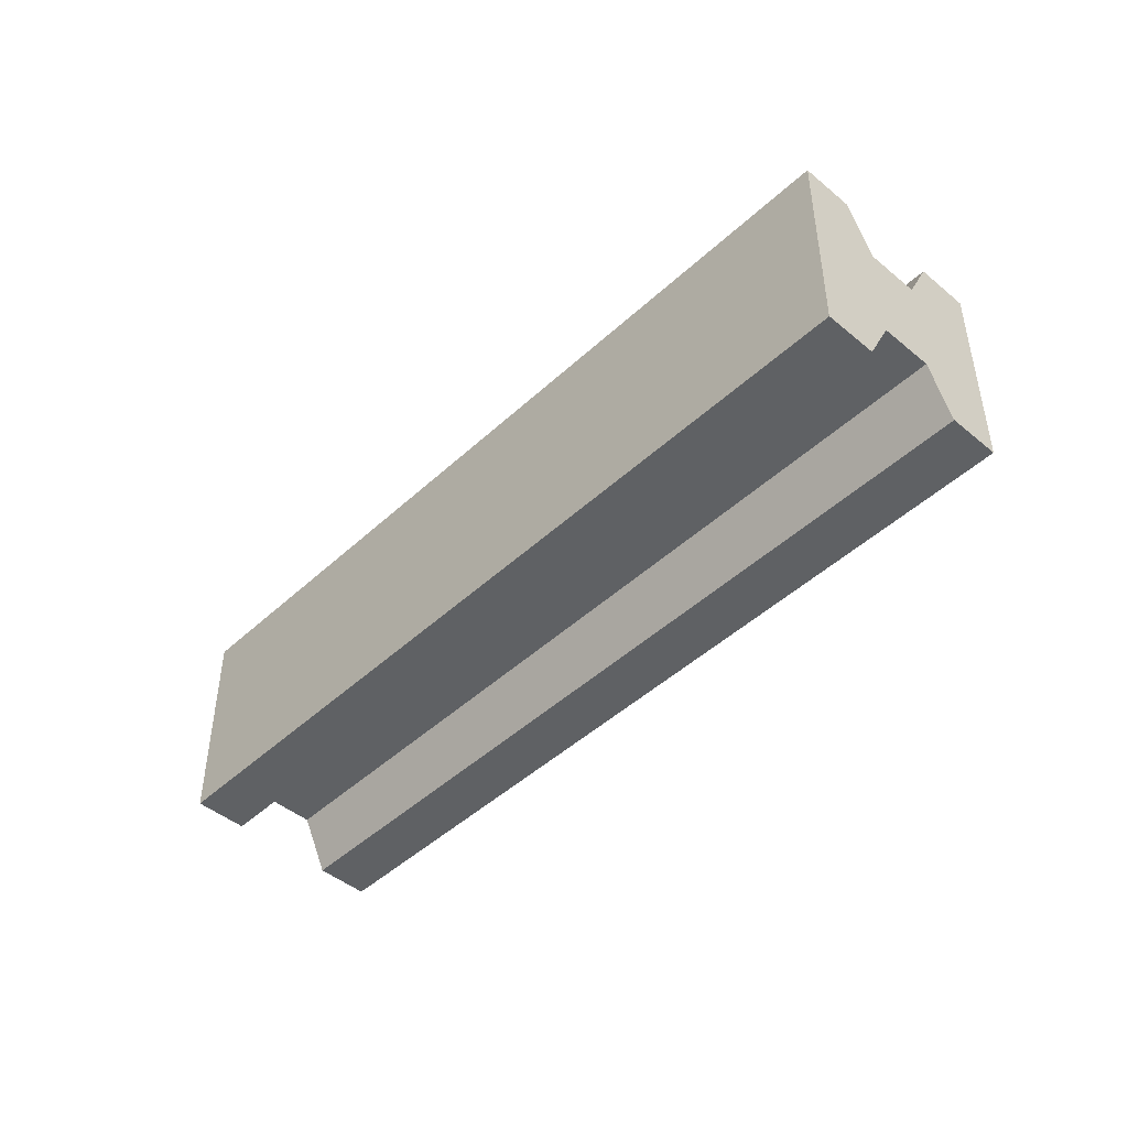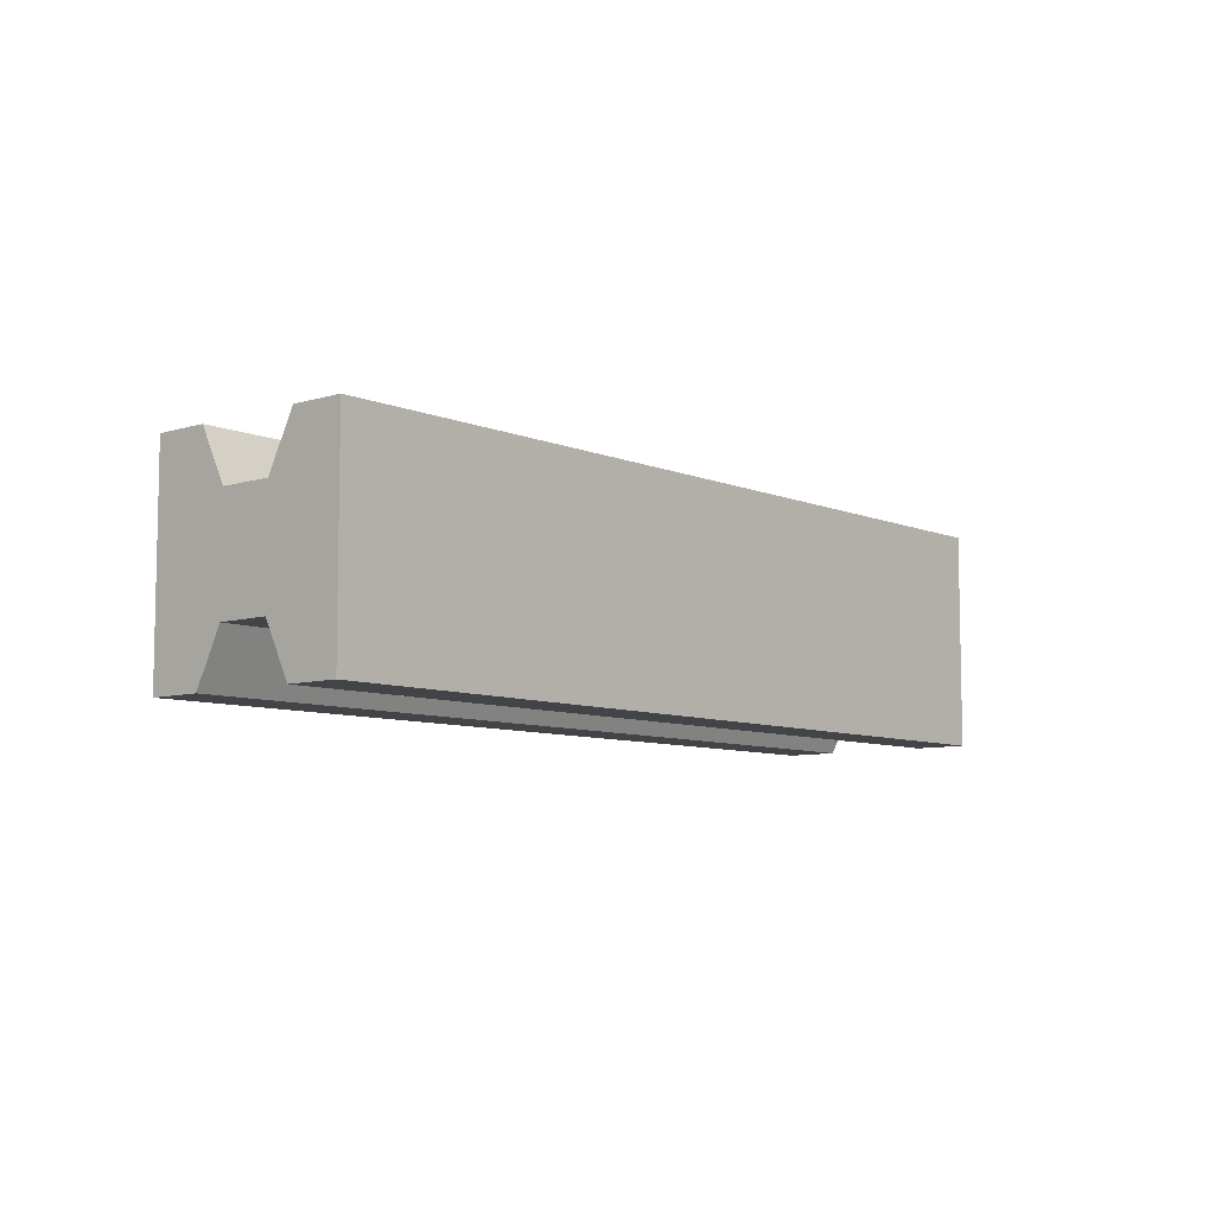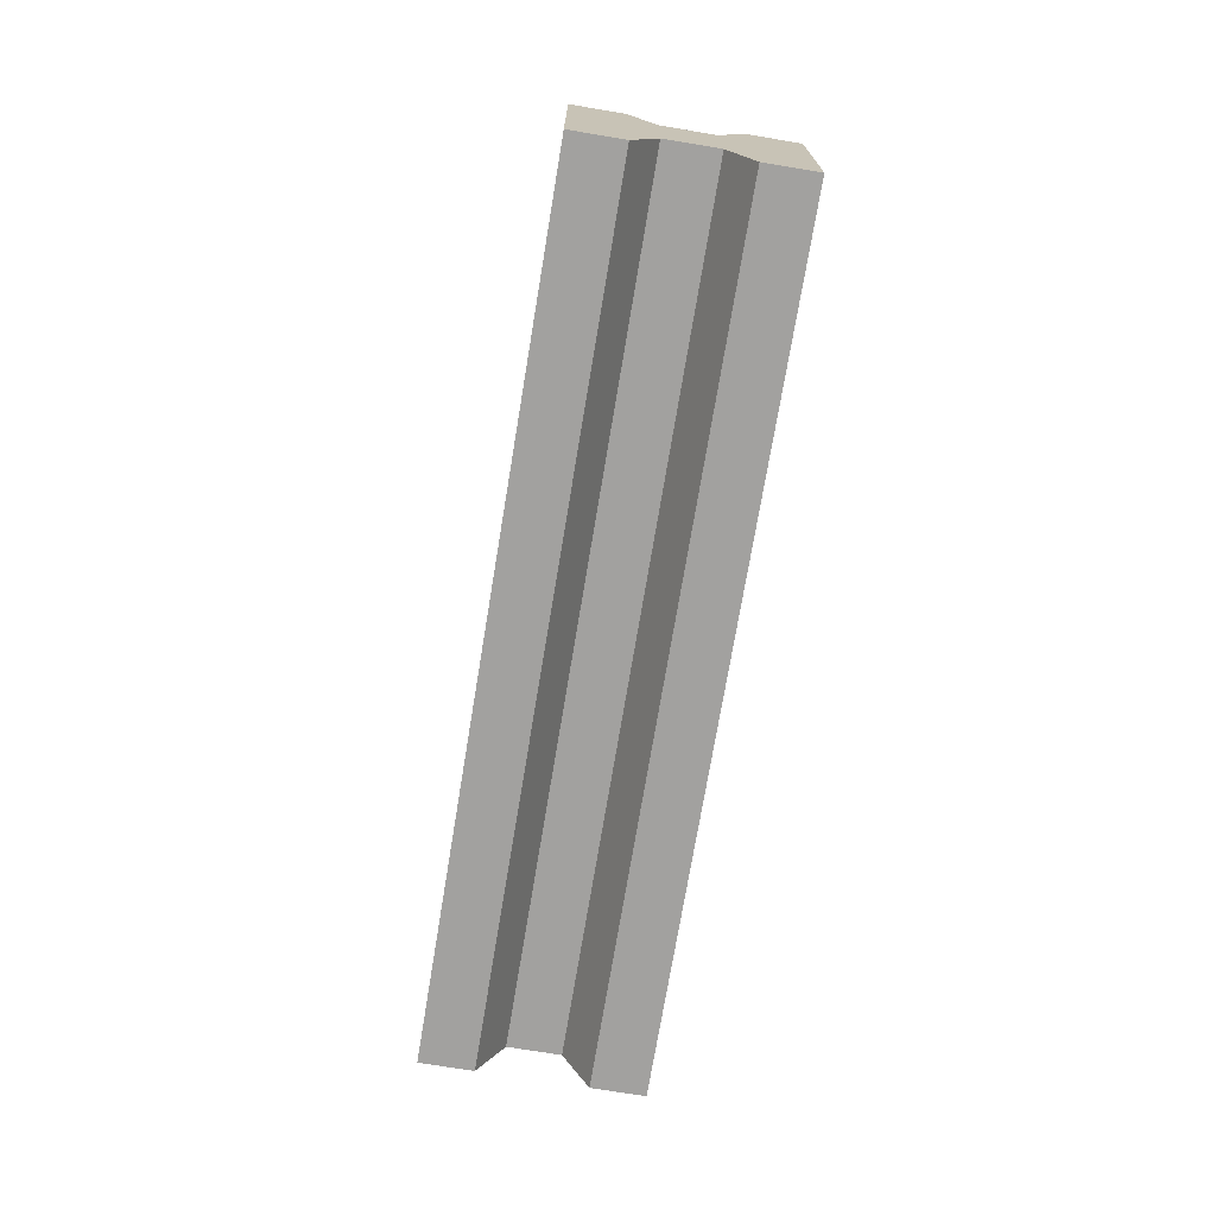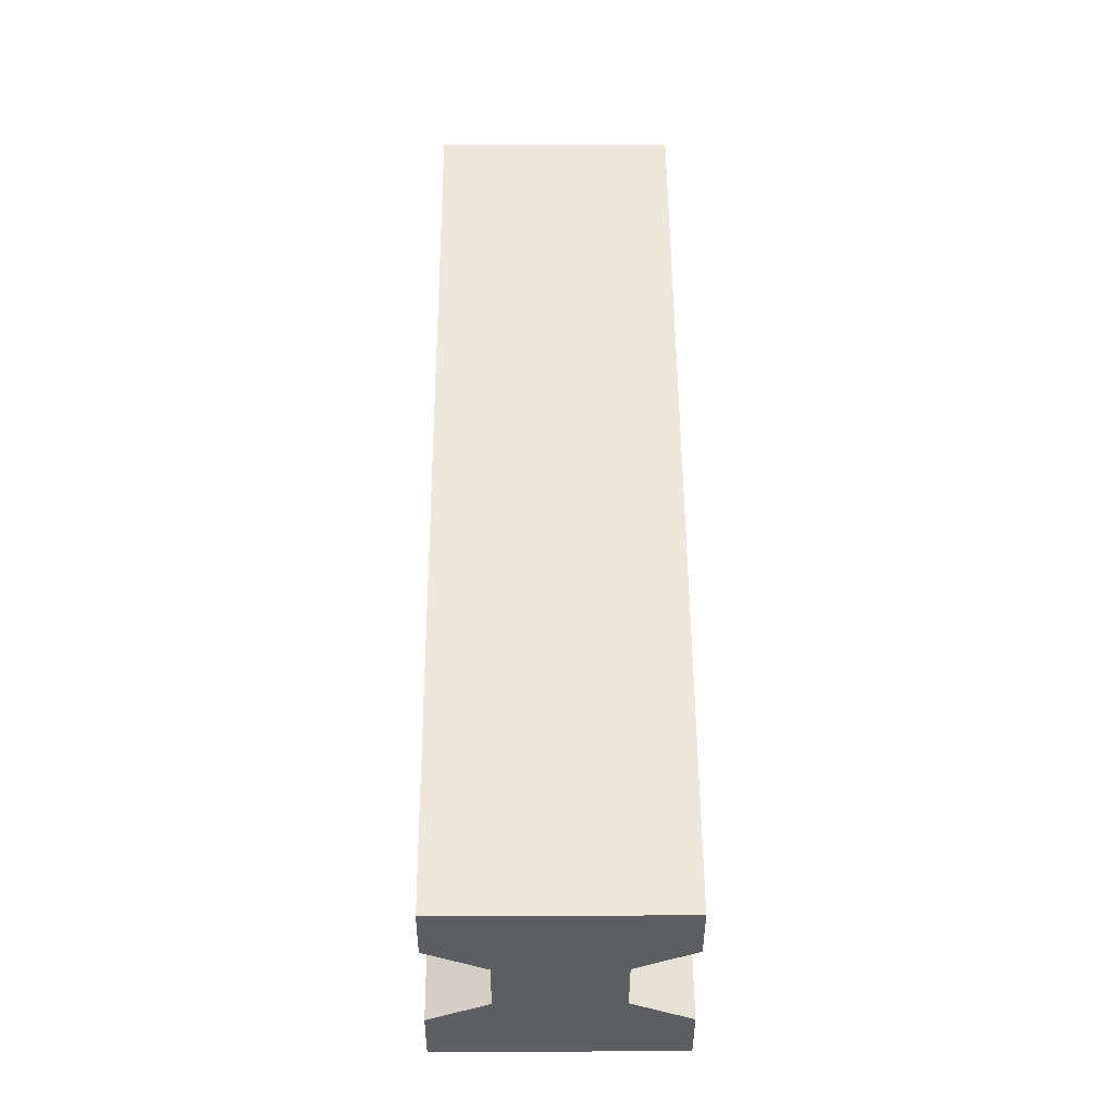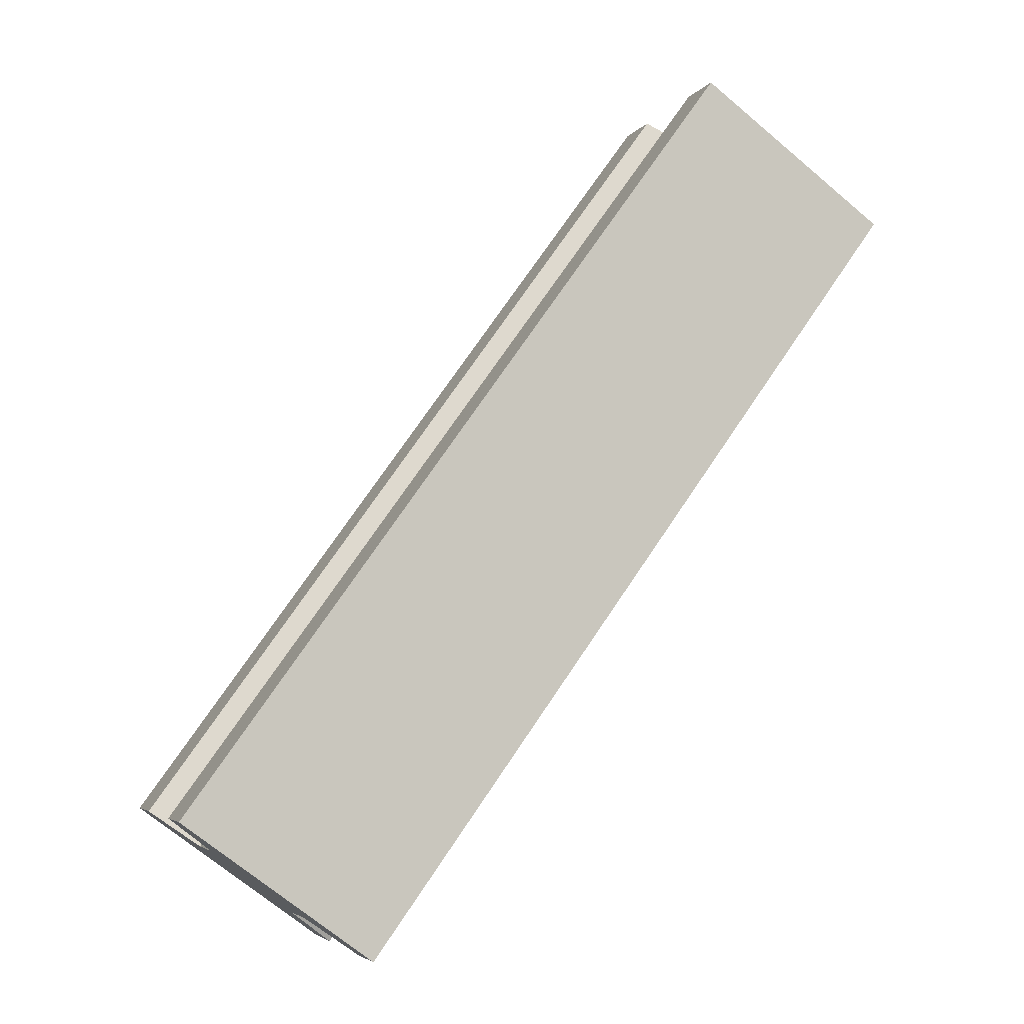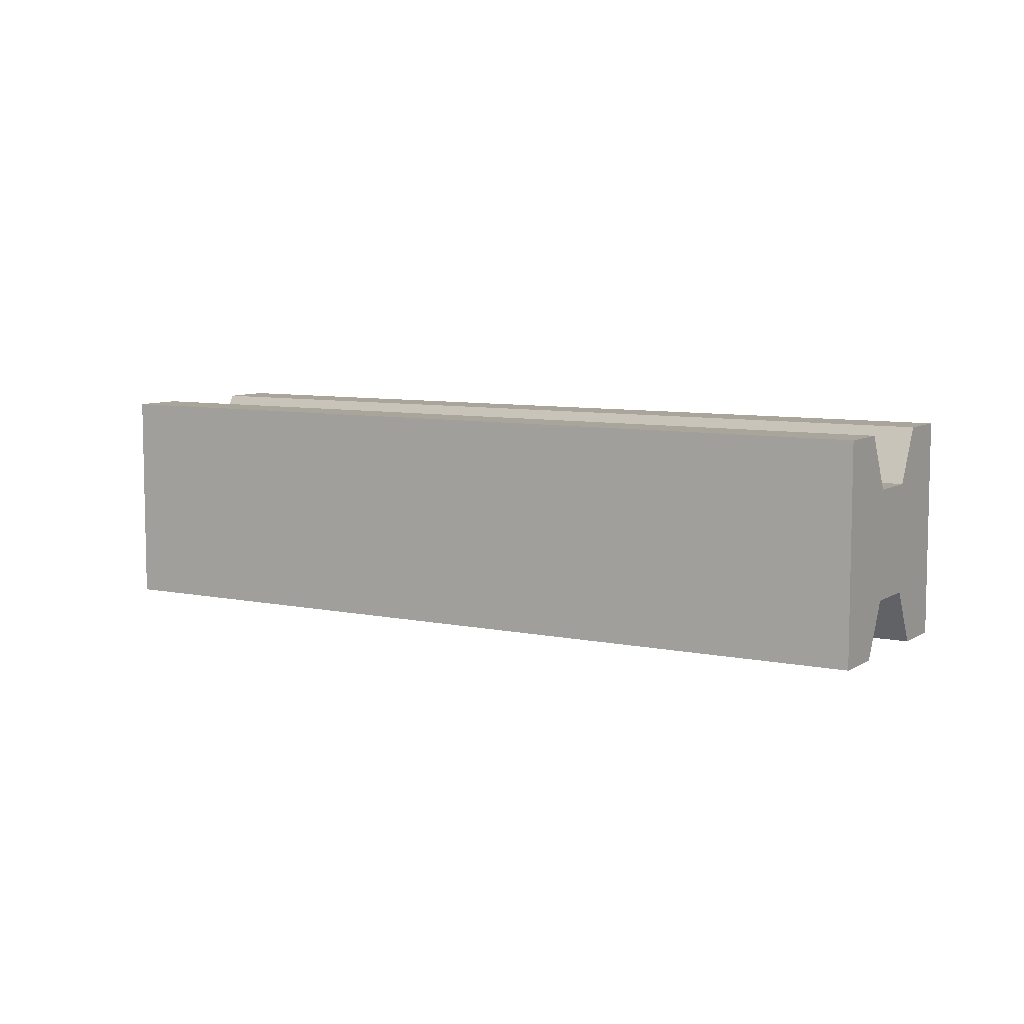
<metadata>
{"format":"obj","ext":"obj","renderer":"f3d","projection":"perspective","resolution":1024,"background":"white","views":[{"elev":-46.1,"azim":16.5,"up":"+Z"},{"elev":-7.8,"azim":-79.2,"up":"+Z"},{"elev":-72.2,"azim":-129.4,"up":"+Z"},{"elev":20.8,"azim":89.6,"up":"+Y"},{"elev":-70.6,"azim":-130.0,"up":"+Y"},{"elev":7.5,"azim":1.1,"up":"+Z"}]}
</metadata>
<code>
v -3.964 1.134 -1
v 2.964 -2.866 -1
v 2.964 -2.866 1
v -3.964 1.134 1
v -2.964 2.866 -1
v 3.964 -1.134 -1
v 3.964 -1.134 1
v -2.964 2.866 1
v -3.714 1.567 -1
v -3.214 2.433 -1
v 3.214 -2.433 -1
v 3.714 -1.567 -1
v 3.214 -2.433 1
v 3.714 -1.567 1
v -3.714 1.567 1
v -3.214 2.433 1
v -3.589 1.783 -0.5
v -3.464 2 -0.5
v -3.339 2.217 -0.5
v 3.339 -2.217 -0.5
v 3.464 -2 -0.5
v 3.589 -1.783 -0.5
v 3.339 -2.217 0.5
v 3.464 -2 0.5
v 3.589 -1.783 0.5
v -3.589 1.783 0.5
v -3.464 2 0.5
v -3.339 2.217 0.5
f 2 4 1
f 5 7 6
f 5 12 10
f 7 16 14
f 13 4 3
f 9 20 11
f 9 2 1
f 16 25 14
f 24 26 23
f 24 28 27
f 17 21 20
f 19 21 18
f 13 26 15
f 12 19 10
f 6 14 12
f 25 12 14
f 25 21 22
f 21 23 20
f 11 23 13
f 11 3 2
f 10 8 5
f 16 19 28
f 18 28 19
f 17 27 18
f 15 17 9
f 15 1 4
f 2 3 4
f 5 8 7
f 5 6 12
f 7 8 16
f 13 15 4
f 9 17 20
f 9 11 2
f 16 28 25
f 24 27 26
f 24 25 28
f 17 18 21
f 19 22 21
f 13 23 26
f 12 22 19
f 6 7 14
f 25 22 12
f 25 24 21
f 21 24 23
f 11 20 23
f 11 13 3
f 10 16 8
f 16 10 19
f 18 27 28
f 17 26 27
f 15 26 17
f 15 9 1

</code>
